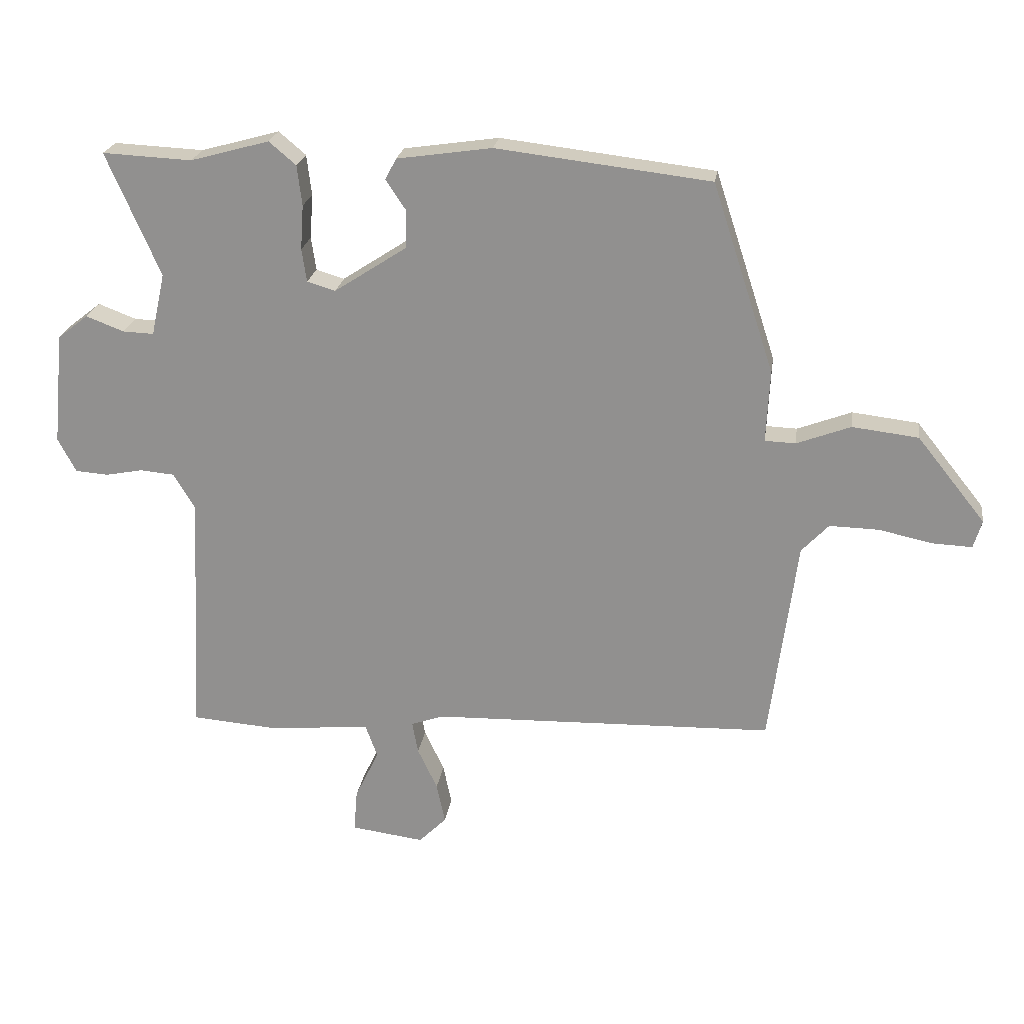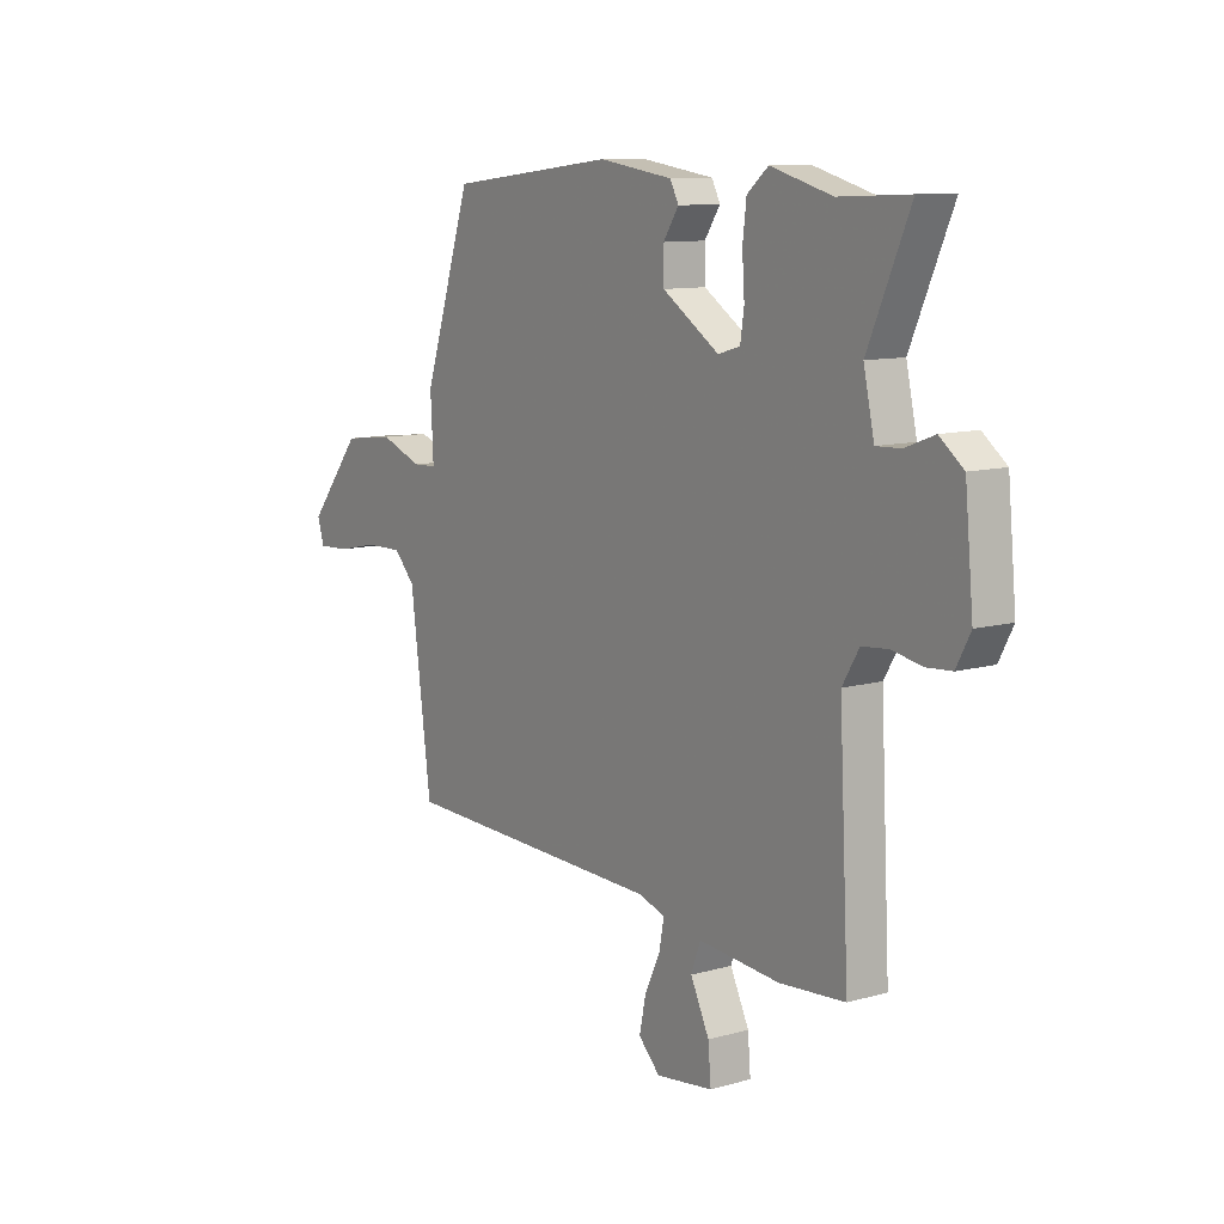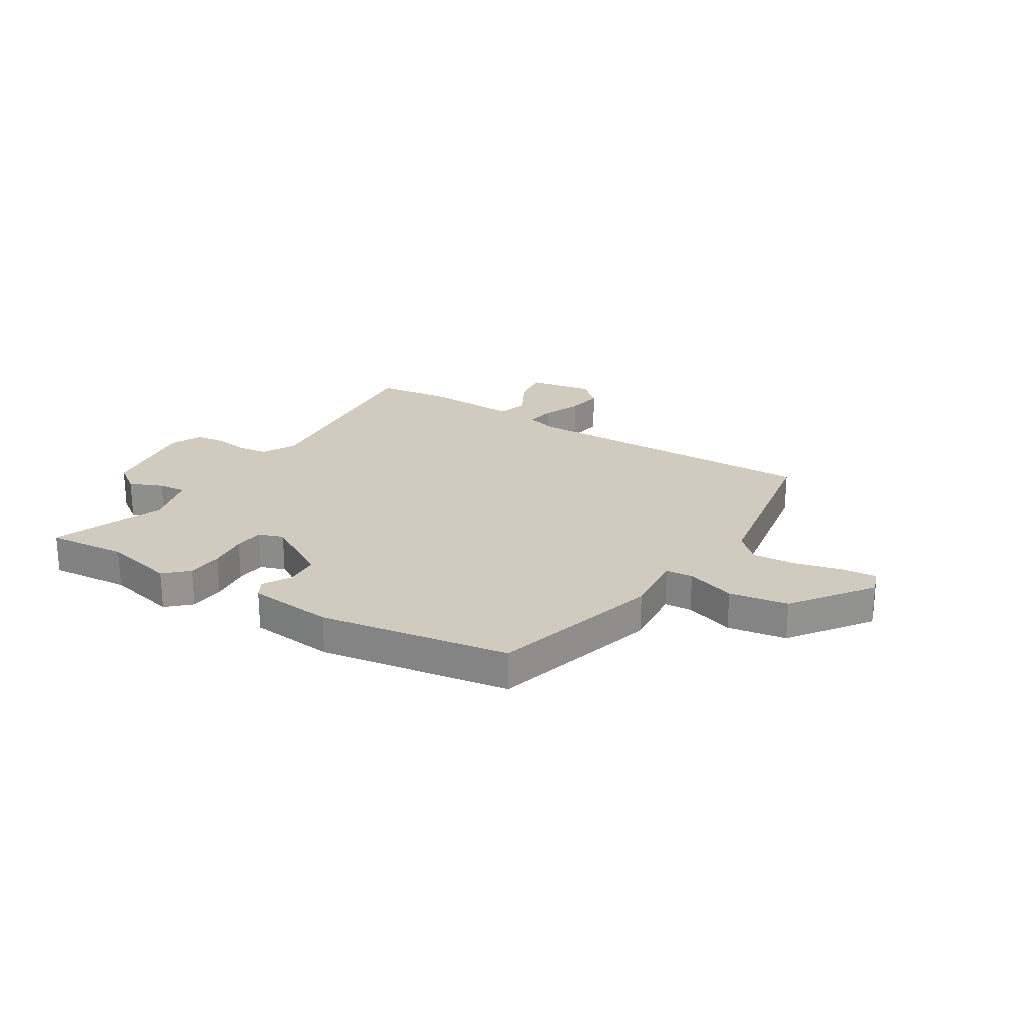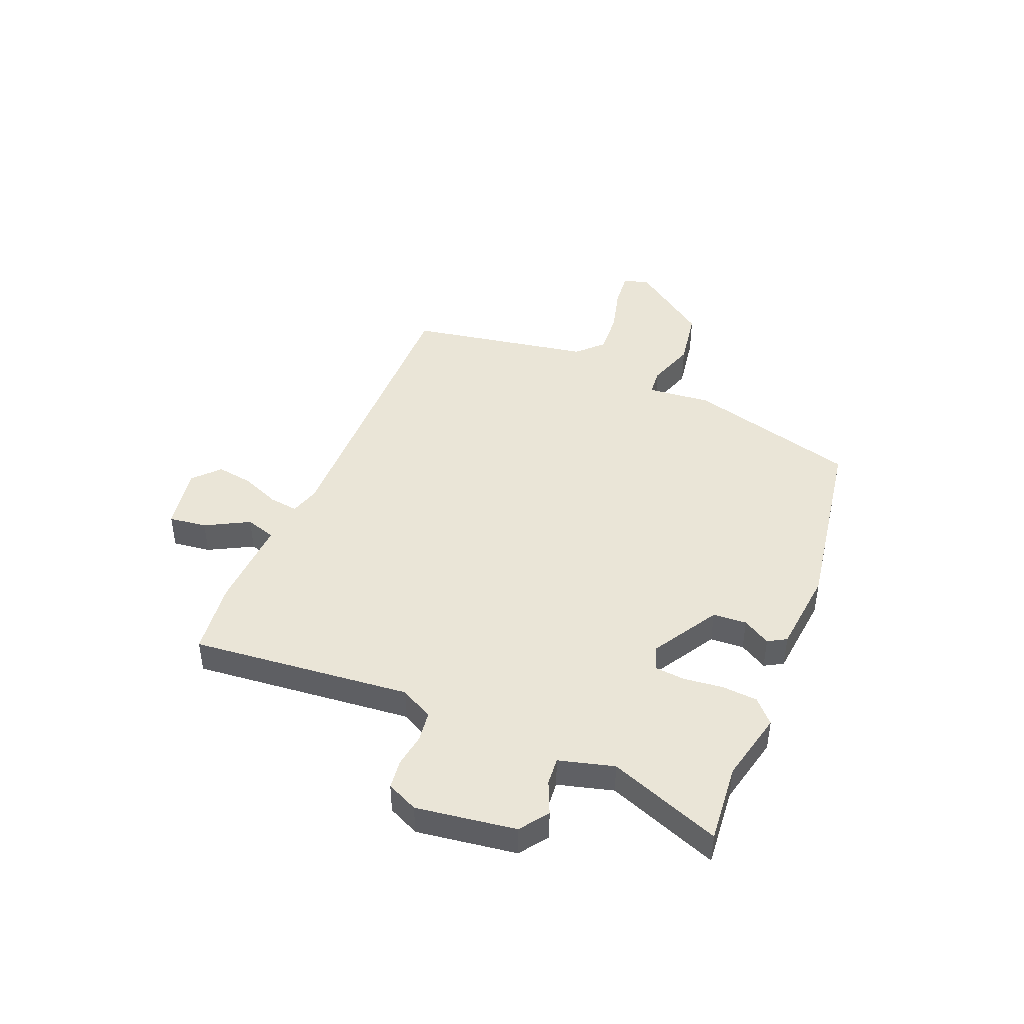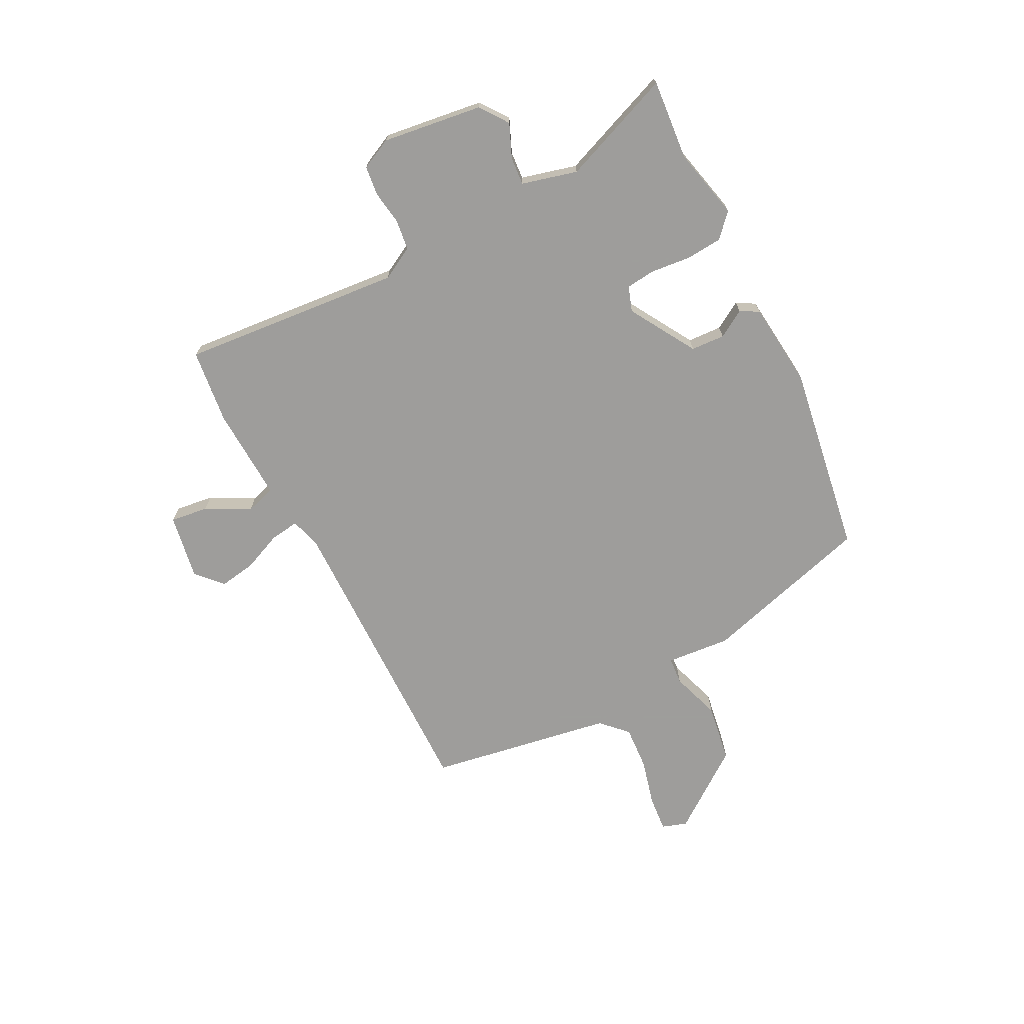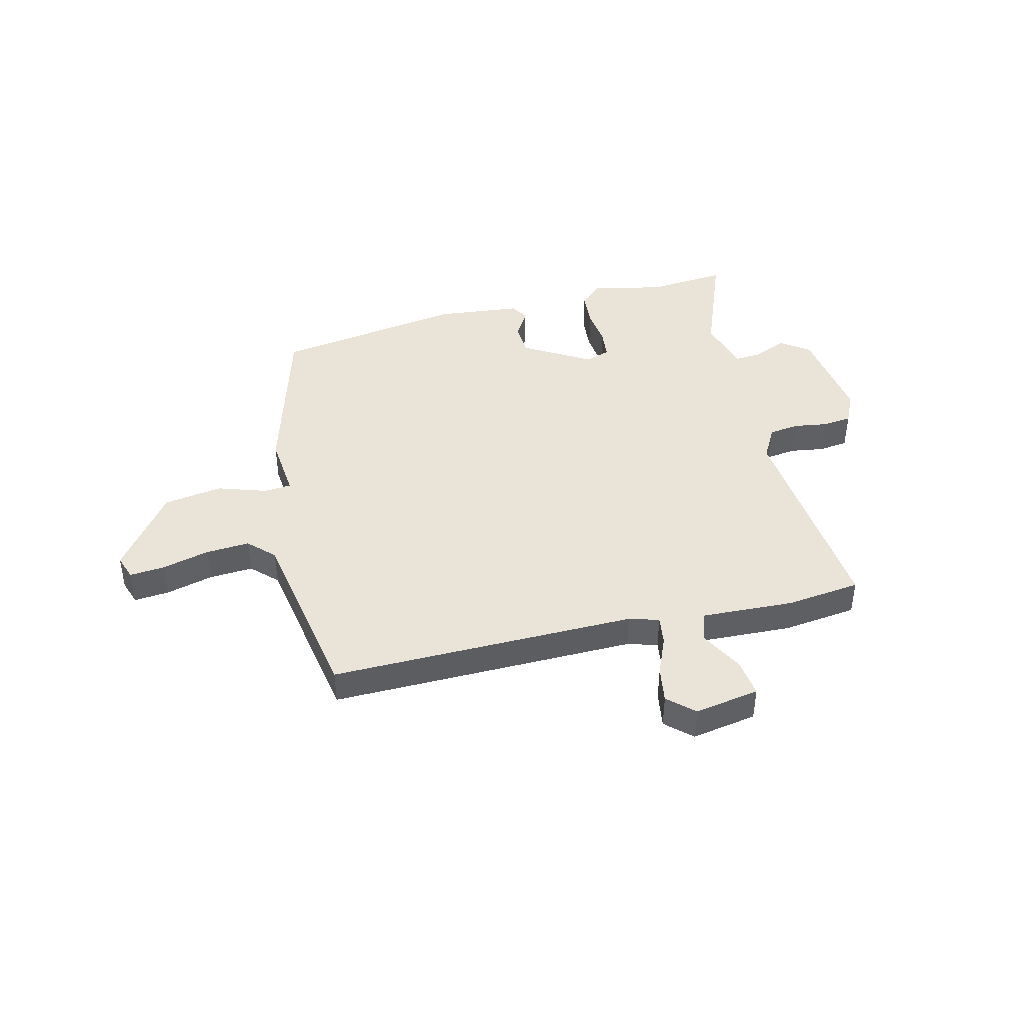
<metadata>
{"format":"obj","ext":"obj","renderer":"f3d","projection":"perspective","resolution":1024,"background":"white","views":[{"elev":22.7,"azim":8.3,"up":"+Z"},{"elev":10.5,"azim":-125.4,"up":"+Z"},{"elev":23.6,"azim":29.3,"up":"+Y"},{"elev":44.0,"azim":-70.2,"up":"+Y"},{"elev":-70.7,"azim":-65.1,"up":"+Y"},{"elev":42.8,"azim":163.8,"up":"+Y"}]}
</metadata>
<code>
v 0.504 0.07 -0.478
v -0.067 0.07 -0.494
v -0.122 0.07 -0.513
v -0.112 0.07 -0.567
v -0.079 0.07 -0.637
v -0.065 0.07 -0.705
v -0.111 0.07 -0.751
v -0.233 0.07 -0.735
v -0.227 0.07 -0.664
v -0.187 0.07 -0.581
v -0.207 0.07 -0.526
v -0.38 0.07 -0.541
v -0.52 0.07 -0.53
v -0.499 0.07 -0.118
v -0.535 0.07 -0.058
v -0.592 0.07 -0.053
v -0.654 0.07 -0.065
v -0.709 0.07 -0.061
v -0.739 0.07 -0.004
v -0.721 0.07 0.183
v -0.67 0.07 0.223
v -0.607 0.07 0.199
v -0.555 0.07 0.197
v -0.532 0.07 0.301
v -0.621 0.07 0.506
v -0.472 0.07 0.499
v -0.341 0.07 0.535
v -0.296 0.07 0.497
v -0.288 0.07 0.43
v -0.293 0.07 0.356
v -0.285 0.07 0.301
v -0.238 0.07 0.287
v -0.117 0.07 0.366
v -0.116 0.07 0.429
v -0.149 0.07 0.479
v -0.131 0.07 0.514
v 0.027 0.07 0.537
v 0.383 0.07 0.495
v 0.486 0.07 0.181
v 0.48 0.07 0.061
v 0.531 0.07 0.059
v 0.621 0.07 0.093
v 0.731 0.07 0.08
v 0.845 0.07 -0.062
v 0.831 0.07 -0.109
v 0.765 0.07 -0.106
v 0.676 0.07 -0.087
v 0.594 0.07 -0.085
v 0.549 0.07 -0.133
v 0.504 0 -0.478
v -0.067 0 -0.494
v -0.122 0 -0.513
v -0.112 0 -0.567
v -0.079 0 -0.637
v -0.065 0 -0.705
v -0.111 0 -0.751
v -0.233 0 -0.735
v -0.227 0 -0.664
v -0.187 0 -0.581
v -0.207 0 -0.526
v -0.38 0 -0.541
v -0.52 0 -0.53
v -0.499 0 -0.118
v -0.535 0 -0.058
v -0.592 0 -0.053
v -0.654 0 -0.065
v -0.709 0 -0.061
v -0.739 0 -0.004
v -0.721 0 0.183
v -0.67 0 0.223
v -0.607 0 0.199
v -0.555 0 0.197
v -0.532 0 0.301
v -0.621 0 0.506
v -0.472 0 0.499
v -0.341 0 0.535
v -0.296 0 0.497
v -0.288 0 0.43
v -0.293 0 0.356
v -0.285 0 0.301
v -0.238 0 0.287
v -0.117 0 0.366
v -0.116 0 0.429
v -0.149 0 0.479
v -0.131 0 0.514
v 0.027 0 0.537
v 0.383 0 0.495
v 0.486 0 0.181
v 0.48 0 0.061
v 0.531 0 0.059
v 0.621 0 0.093
v 0.731 0 0.08
v 0.845 0 -0.062
v 0.831 0 -0.109
v 0.765 0 -0.106
v 0.676 0 -0.087
v 0.594 0 -0.085
v 0.549 0 -0.133
f 44 45 46 47
f 44 47 48
f 41 42 43 44
f 40 41 44 48
f 37 38 39 40
f 37 40 48 49
f 34 35 36 37
f 33 34 37 49
f 27 28 29 30
f 26 27 30 31
f 24 25 26 31
f 23 24 31 32
f 19 20 21 22
f 19 22 23
f 16 17 18 19
f 15 16 19 23
f 14 15 23 32
f 11 12 13 14
f 7 8 9 10
f 7 10 11
f 4 5 6 7
f 3 4 7 11
f 2 3 11 14
f 14 32 33 49
f 1 2 14 49
f 96 95 94 93
f 97 96 93
f 93 92 91 90
f 97 93 90 89
f 89 88 87 86
f 98 97 89 86
f 86 85 84 83
f 98 86 83 82
f 79 78 77 76
f 80 79 76 75
f 80 75 74 73
f 81 80 73 72
f 71 70 69 68
f 72 71 68
f 68 67 66 65
f 72 68 65 64
f 81 72 64 63
f 63 62 61 60
f 59 58 57 56
f 60 59 56
f 56 55 54 53
f 60 56 53 52
f 63 60 52 51
f 98 82 81 63
f 98 63 51 50
f 1 50 51 2
f 2 51 52 3
f 3 52 53 4
f 4 53 54 5
f 5 54 55 6
f 6 55 56 7
f 7 56 57 8
f 8 57 58 9
f 9 58 59 10
f 10 59 60 11
f 11 60 61 12
f 12 61 62 13
f 13 62 63 14
f 14 63 64 15
f 15 64 65 16
f 16 65 66 17
f 17 66 67 18
f 18 67 68 19
f 19 68 69 20
f 20 69 70 21
f 21 70 71 22
f 22 71 72 23
f 23 72 73 24
f 24 73 74 25
f 25 74 75 26
f 26 75 76 27
f 27 76 77 28
f 28 77 78 29
f 29 78 79 30
f 30 79 80 31
f 31 80 81 32
f 32 81 82 33
f 33 82 83 34
f 34 83 84 35
f 35 84 85 36
f 36 85 86 37
f 37 86 87 38
f 38 87 88 39
f 39 88 89 40
f 40 89 90 41
f 41 90 91 42
f 42 91 92 43
f 43 92 93 44
f 44 93 94 45
f 45 94 95 46
f 46 95 96 47
f 47 96 97 48
f 48 97 98 49
f 49 98 50 1

</code>
